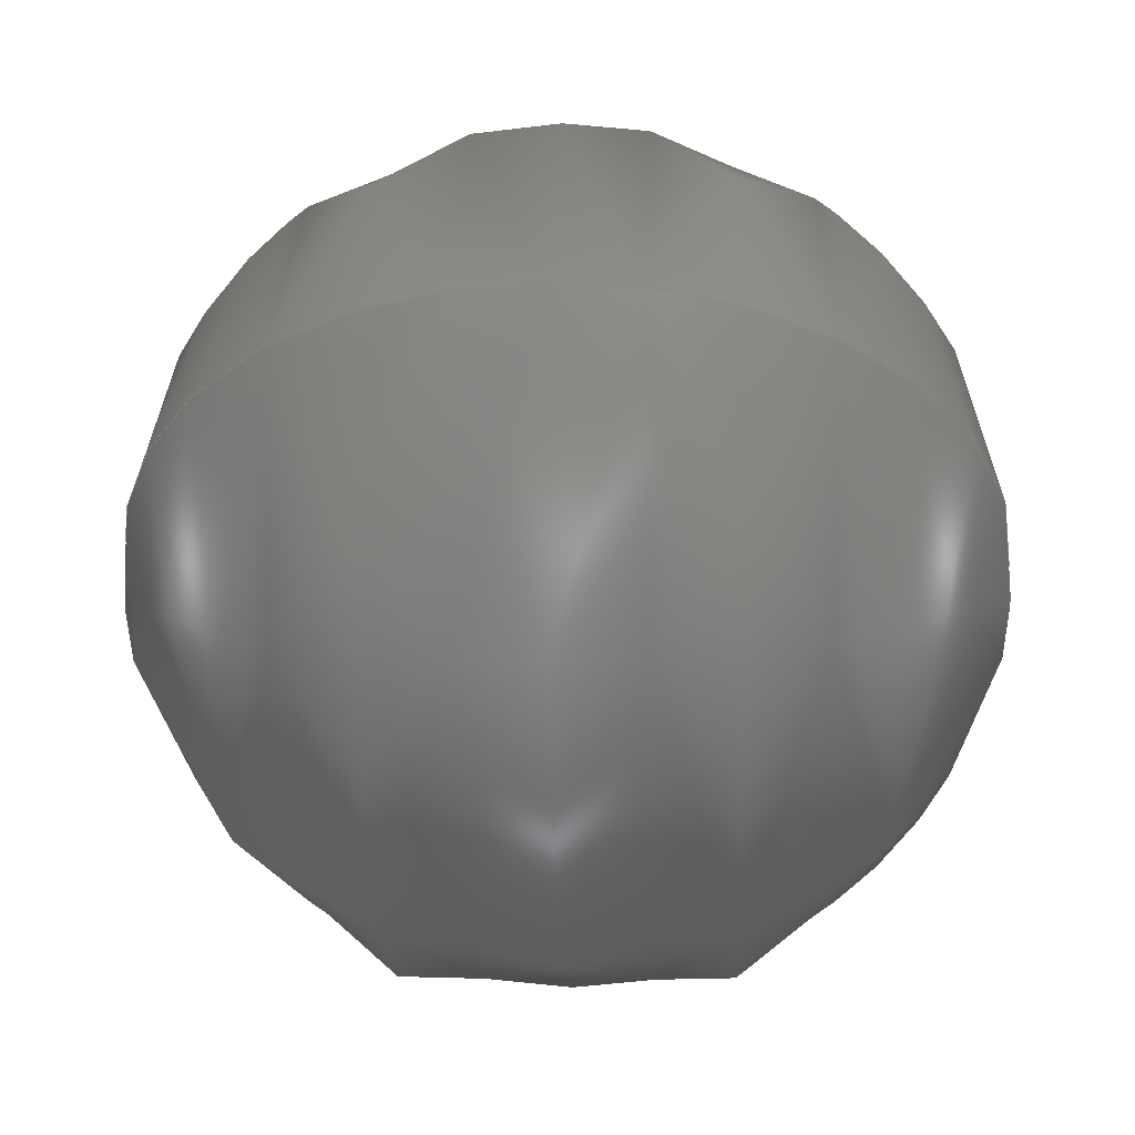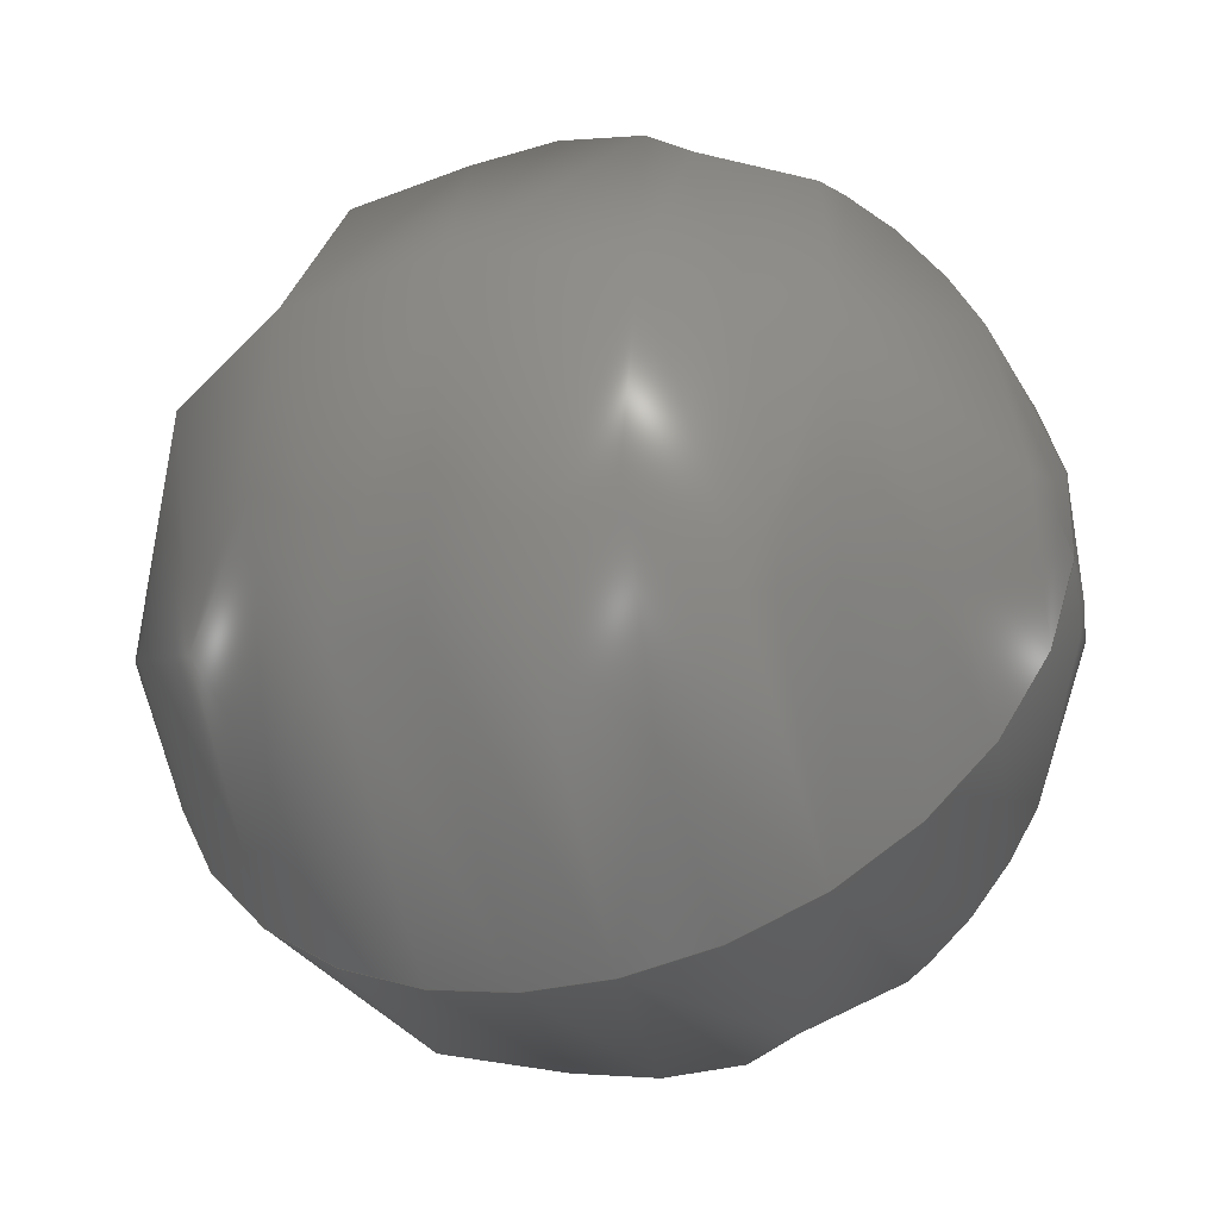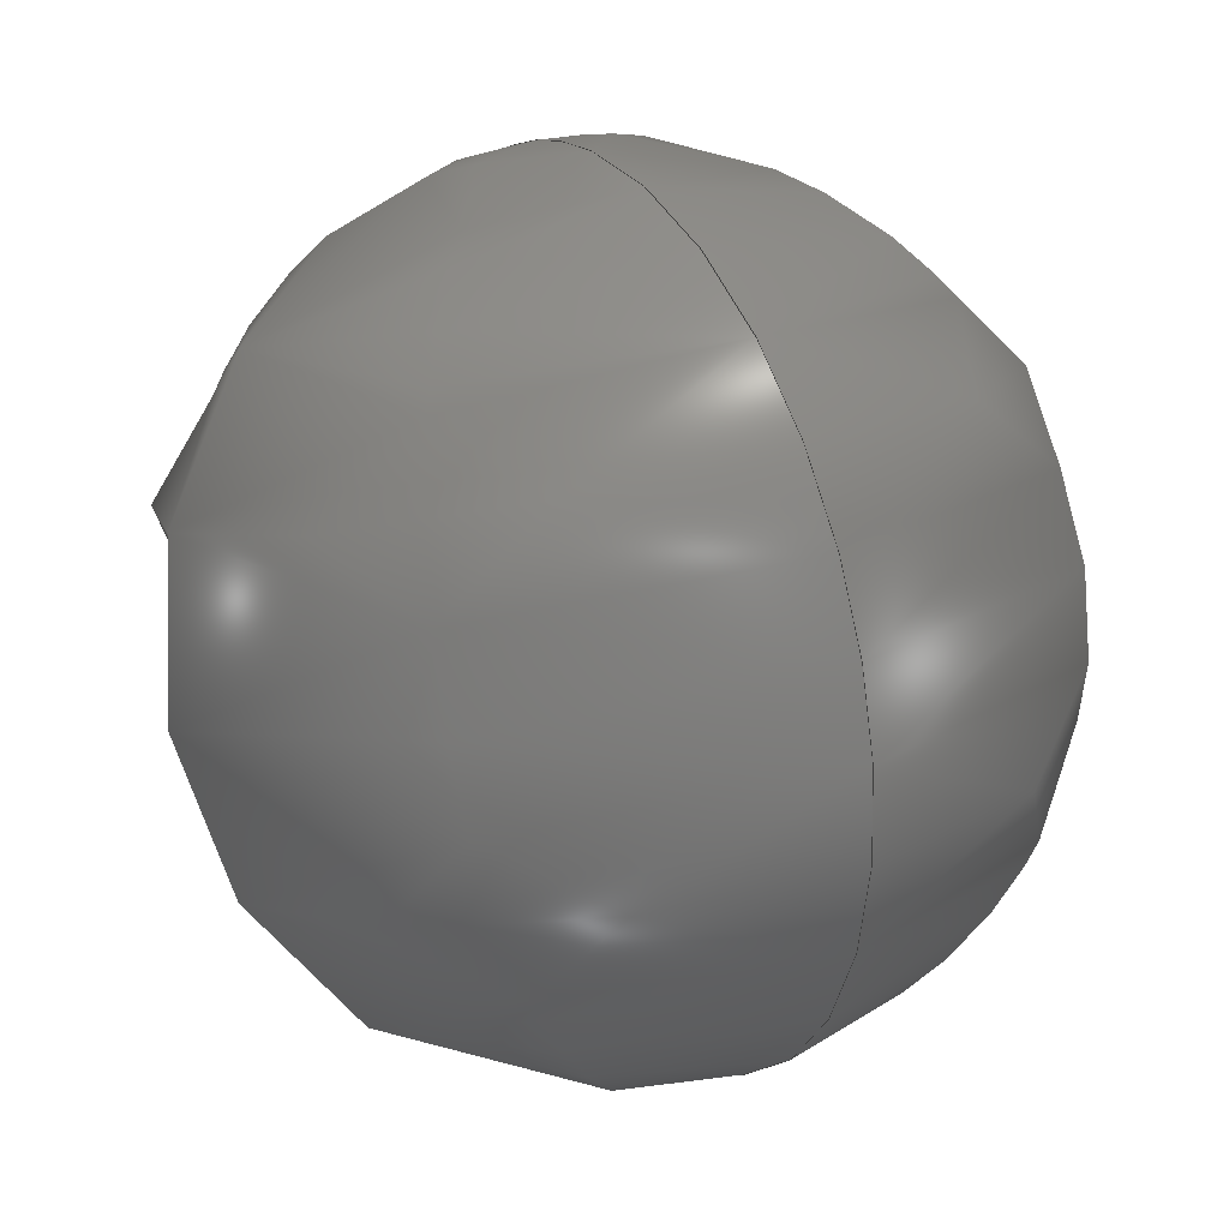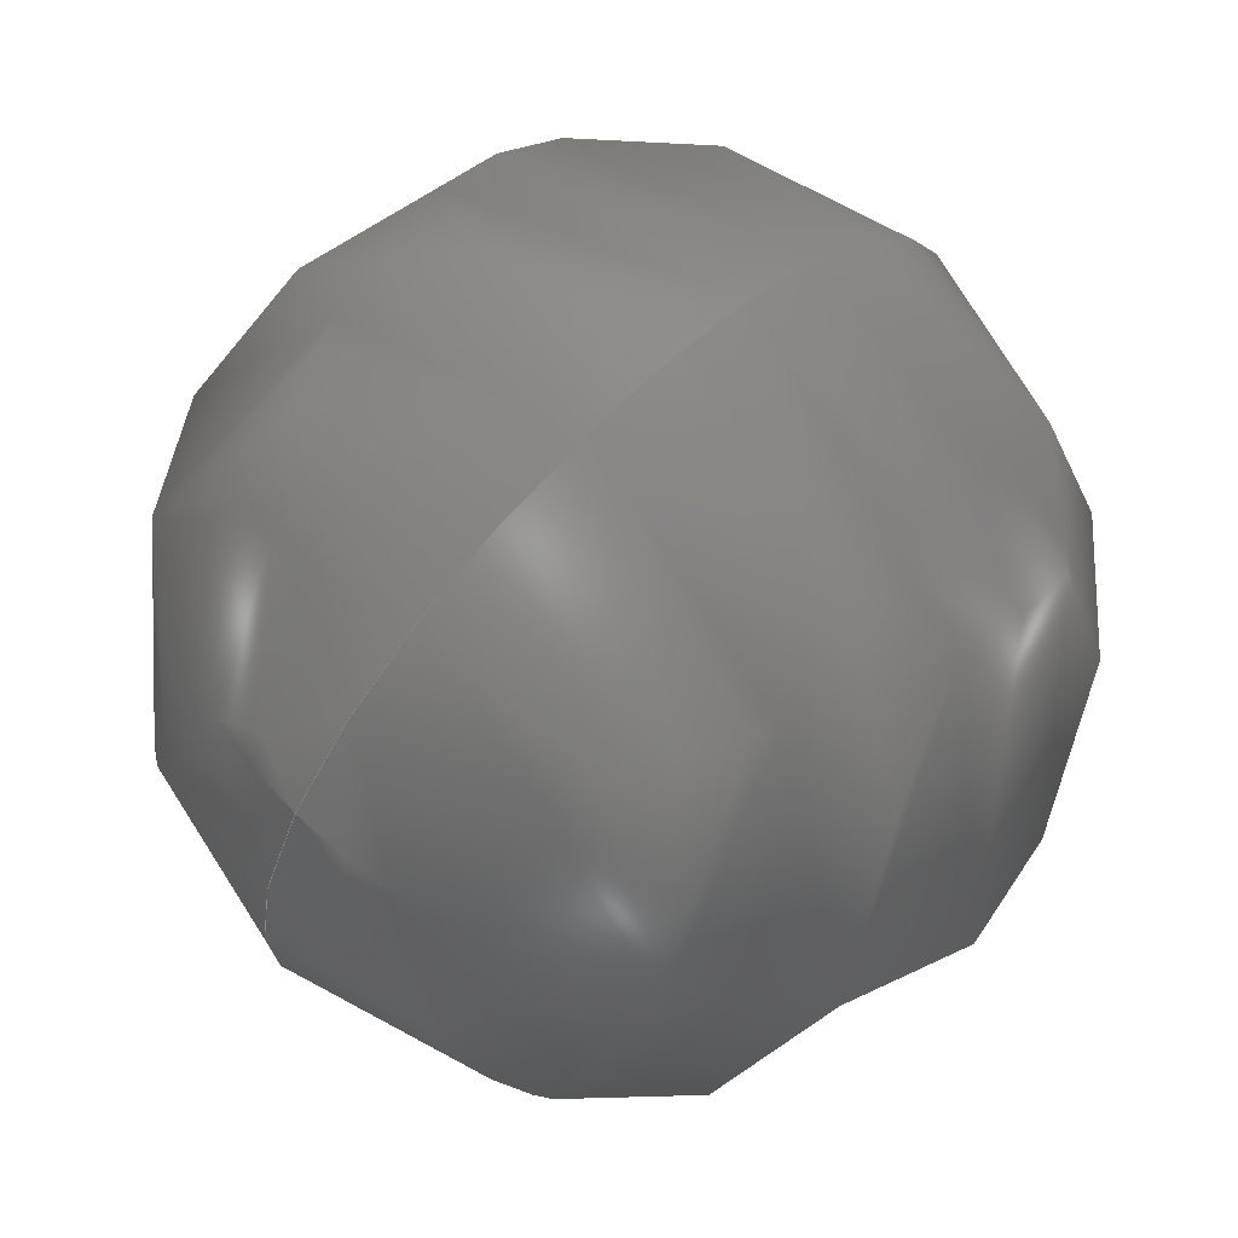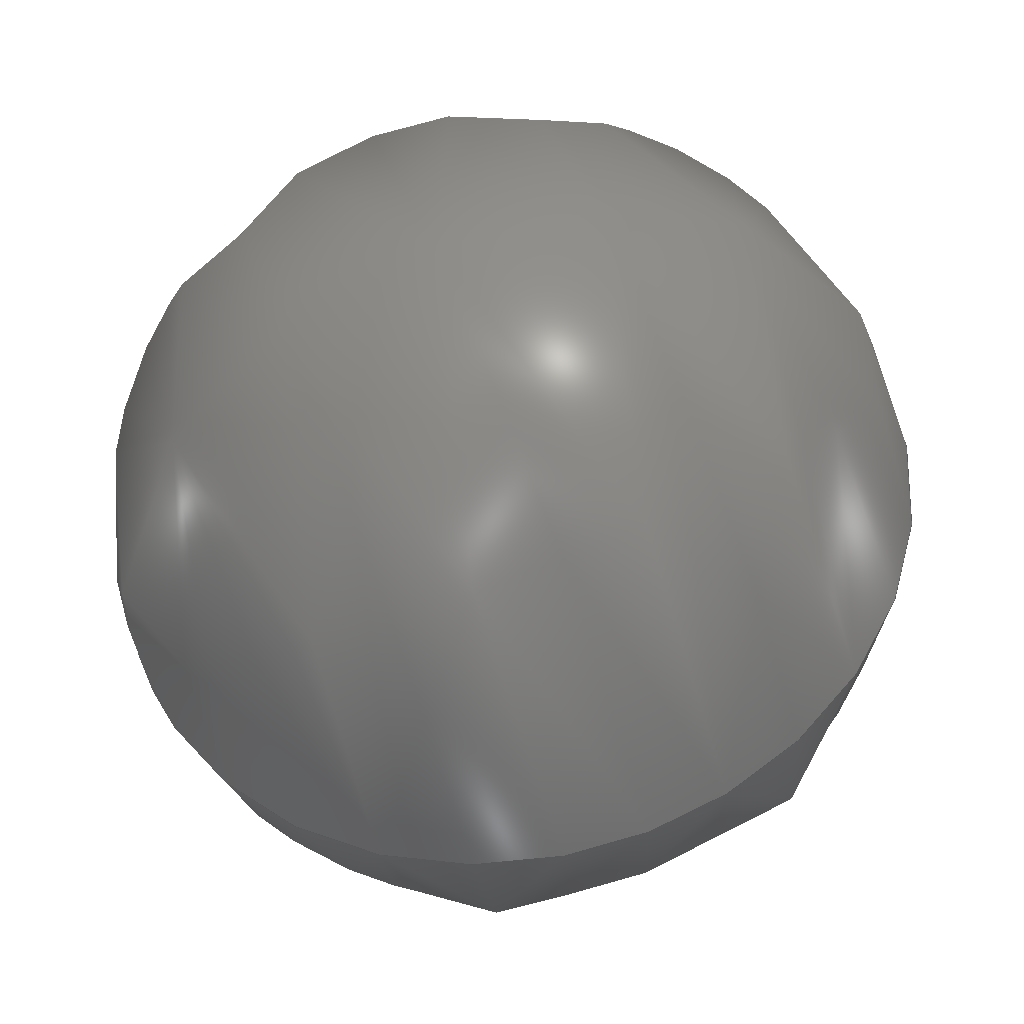
<metadata>
{"format":"step","ext":"stp","renderer":"f3d","projection":"perspective","resolution":1024,"background":"white","views":[{"elev":-7.3,"azim":2.2,"up":"+Y"},{"elev":-16.8,"azim":21.0,"up":"+Z"},{"elev":-79.0,"azim":-80.6,"up":"+Z"},{"elev":27.0,"azim":127.0,"up":"+Z"},{"elev":79.1,"azim":-21.3,"up":"+Y"}]}
</metadata>
<code>
ISO-10303-21;
DATA;
#1 = APPLICATION_PROTOCOL_DEFINITION('committee draft',
  'automotive_design',1997,#2);
#2 = APPLICATION_CONTEXT(
  'core data for automotive mechanical design processes');
#3 = SHAPE_DEFINITION_REPRESENTATION(#4,#10);
#4 = PRODUCT_DEFINITION_SHAPE('','',#5);
#5 = PRODUCT_DEFINITION('design','',#6,#9);
#6 = PRODUCT_DEFINITION_FORMATION('','',#7);
#7 = PRODUCT('Open CASCADE STEP translator 6.8 195',
  'Open CASCADE STEP translator 6.8 195','',(#8));
#8 = MECHANICAL_CONTEXT('',#2,'mechanical');
#9 = PRODUCT_DEFINITION_CONTEXT('part definition',#2,'design');
#10 = ADVANCED_BREP_SHAPE_REPRESENTATION('',(#11,#15),#171);
#11 = AXIS2_PLACEMENT_3D('',#12,#13,#14);
#12 = CARTESIAN_POINT('',(0,0,0));
#13 = DIRECTION('',(0,0,1));
#14 = DIRECTION('',(1,0,-0));
#15 = MANIFOLD_SOLID_BREP('',#16);
#16 = CLOSED_SHELL('',(#17,#166));
#17 = ADVANCED_FACE('',(#18),#34,.T.);
#18 = FACE_BOUND('',#19,.T.);
#19 = EDGE_LOOP('',(#20,#121));
#20 = ORIENTED_EDGE('',*,*,#21,.T.);
#21 = EDGE_CURVE('',#22,#24,#26,.T.);
#22 = VERTEX_POINT('',#23);
#23 = CARTESIAN_POINT('',(440.7,351.2,
    392.2));
#24 = VERTEX_POINT('',#25);
#25 = CARTESIAN_POINT('',(438.9,351.2,
    392.2));
#26 = SURFACE_CURVE('',#27,(#33,#88),.PCURVE_S1);
#27 = ( BOUNDED_CURVE() B_SPLINE_CURVE(2,(#28,#29,#30,#31,#32),
.UNSPECIFIED.,.F.,.F.) B_SPLINE_CURVE_WITH_KNOTS((3,2,3),(
-1.571,0,1.571),.PIECEWISE_BEZIER_KNOTS.) CURVE() 
GEOMETRIC_REPRESENTATION_ITEM() RATIONAL_B_SPLINE_CURVE((1,
0.7071,1,0.7071,1)) REPRESENTATION_ITEM('') );
#28 = CARTESIAN_POINT('',(440.7,351.2,
    392.2));
#29 = CARTESIAN_POINT('',(440.7,351.7,
    393));
#30 = CARTESIAN_POINT('',(439.8,351.7,
    393));
#31 = CARTESIAN_POINT('',(438.9,351.7,
    393));
#32 = CARTESIAN_POINT('',(438.9,351.2,
    392.2));
#33 = PCURVE('',#34,#60);
#34 = ( BOUNDED_SURFACE() B_SPLINE_SURFACE(2,2,(
    (#35,#36,#37,#38,#39)
    ,(#40,#41,#42,#43,#44)
    ,(#45,#46,#47,#48,#49)
    ,(#50,#51,#52,#53,#54)
    ,(#55,#56,#57,#58,#59
)),.UNSPECIFIED.,.F.,.F.,.F.) B_SPLINE_SURFACE_WITH_KNOTS((3,2,3),(3,2,3
    ),(0,1.571,3.142),(-1.571,0,
1.571),.UNSPECIFIED.) GEOMETRIC_REPRESENTATION_ITEM() 
RATIONAL_B_SPLINE_SURFACE((
    (1,0.7071,1,0.7071,1)
    ,(0.7071,0.5,0.7071,0.5,0.7071)
    ,(1,0.7071,1,0.7071,1)
    ,(0.7071,0.5,0.7071,0.5,0.7071)
,(1,0.7071,1,0.7071,1
))) REPRESENTATION_ITEM('') SURFACE() );
#35 = CARTESIAN_POINT('',(440.7,351.2,
    392.2));
#36 = CARTESIAN_POINT('',(440.7,350.8,
    391.4));
#37 = CARTESIAN_POINT('',(439.8,350.8,
    391.4));
#38 = CARTESIAN_POINT('',(438.9,350.8,
    391.4));
#39 = CARTESIAN_POINT('',(438.9,351.2,
    392.2));
#40 = CARTESIAN_POINT('',(440.7,351.2,
    392.2));
#41 = CARTESIAN_POINT('',(440.7,350,
    391.8));
#42 = CARTESIAN_POINT('',(439.8,350,
    391.8));
#43 = CARTESIAN_POINT('',(438.9,350,
    391.8));
#44 = CARTESIAN_POINT('',(438.9,351.2,
    392.2));
#45 = CARTESIAN_POINT('',(440.7,351.2,
    392.2));
#46 = CARTESIAN_POINT('',(440.7,350.4,
    392.6));
#47 = CARTESIAN_POINT('',(439.8,350.4,
    392.6));
#48 = CARTESIAN_POINT('',(438.9,350.4,
    392.6));
#49 = CARTESIAN_POINT('',(438.9,351.2,
    392.2));
#50 = CARTESIAN_POINT('',(440.7,351.2,
    392.2));
#51 = CARTESIAN_POINT('',(440.7,350.8,
    393.4));
#52 = CARTESIAN_POINT('',(439.8,350.8,
    393.4));
#53 = CARTESIAN_POINT('',(438.9,350.8,
    393.4));
#54 = CARTESIAN_POINT('',(438.9,351.2,
    392.2));
#55 = CARTESIAN_POINT('',(440.7,351.2,
    392.2));
#56 = CARTESIAN_POINT('',(440.7,351.7,
    393));
#57 = CARTESIAN_POINT('',(439.8,351.7,
    393));
#58 = CARTESIAN_POINT('',(438.9,351.7,
    393));
#59 = CARTESIAN_POINT('',(438.9,351.2,
    392.2));
#60 = DEFINITIONAL_REPRESENTATION('',(#61),#87);
#61 = B_SPLINE_CURVE_WITH_KNOTS('',3,(#62,#63,#64,#65,#66,#67,#68,#69,
    #70,#71,#72,#73,#74,#75,#76,#77,#78,#79,#80,#81,#82,#83,#84,#85,#86)
  ,.UNSPECIFIED.,.F.,.F.,(4,1,1,1,1,1,1,1,1,1,1,1,1,1,1,1,1,1,1,1,1,1,4)
  ,(-1.571,-1.428,-1.285,-1.142,
    -0.9996,-0.8568,-0.714,-0.5712,
    -0.4284,-0.2856,-0.1428,2.22e-16,
    0.1428,0.2856,0.4284,0.5712,
    0.714,0.8568,0.9996,1.142,
    1.285,1.428,1.571),.UNSPECIFIED.);
#62 = CARTESIAN_POINT('',(3.142,-1.571));
#63 = CARTESIAN_POINT('',(3.142,-1.523));
#64 = CARTESIAN_POINT('',(3.142,-1.428));
#65 = CARTESIAN_POINT('',(3.142,-1.285));
#66 = CARTESIAN_POINT('',(3.142,-1.142));
#67 = CARTESIAN_POINT('',(3.142,-0.9996));
#68 = CARTESIAN_POINT('',(3.142,-0.8568));
#69 = CARTESIAN_POINT('',(3.142,-0.714));
#70 = CARTESIAN_POINT('',(3.142,-0.5712));
#71 = CARTESIAN_POINT('',(3.142,-0.4284));
#72 = CARTESIAN_POINT('',(3.142,-0.2856));
#73 = CARTESIAN_POINT('',(3.142,-0.1428));
#74 = CARTESIAN_POINT('',(3.142,1.841e-16));
#75 = CARTESIAN_POINT('',(3.142,0.1428));
#76 = CARTESIAN_POINT('',(3.142,0.2856));
#77 = CARTESIAN_POINT('',(3.142,0.4284));
#78 = CARTESIAN_POINT('',(3.142,0.5712));
#79 = CARTESIAN_POINT('',(3.142,0.714));
#80 = CARTESIAN_POINT('',(3.142,0.8568));
#81 = CARTESIAN_POINT('',(3.142,0.9996));
#82 = CARTESIAN_POINT('',(3.142,1.142));
#83 = CARTESIAN_POINT('',(3.142,1.285));
#84 = CARTESIAN_POINT('',(3.142,1.428));
#85 = CARTESIAN_POINT('',(3.142,1.523));
#86 = CARTESIAN_POINT('',(3.142,1.571));
#87 = ( GEOMETRIC_REPRESENTATION_CONTEXT(2) 
PARAMETRIC_REPRESENTATION_CONTEXT() REPRESENTATION_CONTEXT('2D SPACE',''
  ) );
#88 = PCURVE('',#89,#115);
#89 = ( BOUNDED_SURFACE() B_SPLINE_SURFACE(2,2,(
    (#90,#91,#92,#93,#94)
    ,(#95,#96,#97,#98,#99)
    ,(#100,#101,#102,#103,#104)
    ,(#105,#106,#107,#108,#109)
    ,(#110,#111,#112,#113,#114
)),.UNSPECIFIED.,.F.,.F.,.F.) B_SPLINE_SURFACE_WITH_KNOTS((3,2,3),(3,2,3
    ),(3.142,4.712,6.283),(-1.571,0,
    1.571),.PIECEWISE_BEZIER_KNOTS.) 
GEOMETRIC_REPRESENTATION_ITEM() RATIONAL_B_SPLINE_SURFACE((
    (1,0.7071,1,0.7071,1)
    ,(0.7071,0.5,0.7071,0.5,0.7071)
    ,(1,0.7071,1,0.7071,1)
    ,(0.7071,0.5,0.7071,0.5,0.7071)
,(1,0.7071,1,0.7071,1
))) REPRESENTATION_ITEM('') SURFACE() );
#90 = CARTESIAN_POINT('',(440.7,351.2,
    392.2));
#91 = CARTESIAN_POINT('',(440.7,351.7,
    393));
#92 = CARTESIAN_POINT('',(439.8,351.7,
    393));
#93 = CARTESIAN_POINT('',(438.9,351.7,
    393));
#94 = CARTESIAN_POINT('',(438.9,351.2,
    392.2));
#95 = CARTESIAN_POINT('',(440.7,351.2,
    392.2));
#96 = CARTESIAN_POINT('',(440.7,352.5,392.6
    ));
#97 = CARTESIAN_POINT('',(439.8,352.5,392.6
    ));
#98 = CARTESIAN_POINT('',(438.9,352.5,392.6
    ));
#99 = CARTESIAN_POINT('',(438.9,351.2,
    392.2));
#100 = CARTESIAN_POINT('',(440.7,351.2,
    392.2));
#101 = CARTESIAN_POINT('',(440.7,352.1,
    391.8));
#102 = CARTESIAN_POINT('',(439.8,352.1,
    391.8));
#103 = CARTESIAN_POINT('',(438.9,352.1,
    391.8));
#104 = CARTESIAN_POINT('',(438.9,351.2,
    392.2));
#105 = CARTESIAN_POINT('',(440.7,351.2,
    392.2));
#106 = CARTESIAN_POINT('',(440.7,351.6,
    390.9));
#107 = CARTESIAN_POINT('',(439.8,351.6,
    390.9));
#108 = CARTESIAN_POINT('',(438.9,351.6,
    390.9));
#109 = CARTESIAN_POINT('',(438.9,351.2,
    392.2));
#110 = CARTESIAN_POINT('',(440.7,351.2,
    392.2));
#111 = CARTESIAN_POINT('',(440.7,350.8,
    391.4));
#112 = CARTESIAN_POINT('',(439.8,350.8,
    391.4));
#113 = CARTESIAN_POINT('',(438.9,350.8,
    391.4));
#114 = CARTESIAN_POINT('',(438.9,351.2,
    392.2));
#115 = DEFINITIONAL_REPRESENTATION('',(#116),#120);
#116 = LINE('',#117,#118);
#117 = CARTESIAN_POINT('',(3.142,0));
#118 = VECTOR('',#119,1);
#119 = DIRECTION('',(0,1));
#120 = ( GEOMETRIC_REPRESENTATION_CONTEXT(2) 
PARAMETRIC_REPRESENTATION_CONTEXT() REPRESENTATION_CONTEXT('2D SPACE',''
  ) );
#121 = ORIENTED_EDGE('',*,*,#122,.F.);
#122 = EDGE_CURVE('',#22,#24,#123,.T.);
#123 = SURFACE_CURVE('',#124,(#130,#137),.PCURVE_S1);
#124 = ( BOUNDED_CURVE() B_SPLINE_CURVE(2,(#125,#126,#127,#128,#129),
.UNSPECIFIED.,.F.,.F.) B_SPLINE_CURVE_WITH_KNOTS((3,2,3),(
-1.571,0,1.571),.PIECEWISE_BEZIER_KNOTS.) CURVE() 
GEOMETRIC_REPRESENTATION_ITEM() RATIONAL_B_SPLINE_CURVE((1,
0.7071,1,0.7071,1)) REPRESENTATION_ITEM('') );
#125 = CARTESIAN_POINT('',(440.7,351.2,
    392.2));
#126 = CARTESIAN_POINT('',(440.7,350.8,
    391.4));
#127 = CARTESIAN_POINT('',(439.8,350.8,
    391.4));
#128 = CARTESIAN_POINT('',(438.9,350.8,
    391.4));
#129 = CARTESIAN_POINT('',(438.9,351.2,
    392.2));
#130 = PCURVE('',#34,#131);
#131 = DEFINITIONAL_REPRESENTATION('',(#132),#136);
#132 = LINE('',#133,#134);
#133 = CARTESIAN_POINT('',(0,0));
#134 = VECTOR('',#135,1);
#135 = DIRECTION('',(0,1));
#136 = ( GEOMETRIC_REPRESENTATION_CONTEXT(2) 
PARAMETRIC_REPRESENTATION_CONTEXT() REPRESENTATION_CONTEXT('2D SPACE',''
  ) );
#137 = PCURVE('',#89,#138);
#138 = DEFINITIONAL_REPRESENTATION('',(#139),#165);
#139 = B_SPLINE_CURVE_WITH_KNOTS('',3,(#140,#141,#142,#143,#144,#145,
    #146,#147,#148,#149,#150,#151,#152,#153,#154,#155,#156,#157,#158,
    #159,#160,#161,#162,#163,#164),.UNSPECIFIED.,.F.,.F.,(4,1,1,1,1,1,1,
    1,1,1,1,1,1,1,1,1,1,1,1,1,1,1,4),(-1.571,-1.428,
    -1.285,-1.142,-0.9996,-0.8568,
    -0.714,-0.5712,-0.4284,-0.2856,
    -0.1428,2.22e-16,0.1428,0.2856,
    0.4284,0.5712,0.714,0.8568,
    0.9996,1.142,1.285,1.428,
    1.571),.UNSPECIFIED.);
#140 = CARTESIAN_POINT('',(6.283,-1.571));
#141 = CARTESIAN_POINT('',(6.283,-1.523));
#142 = CARTESIAN_POINT('',(6.283,-1.428));
#143 = CARTESIAN_POINT('',(6.283,-1.285));
#144 = CARTESIAN_POINT('',(6.283,-1.142));
#145 = CARTESIAN_POINT('',(6.283,-0.9996));
#146 = CARTESIAN_POINT('',(6.283,-0.8568));
#147 = CARTESIAN_POINT('',(6.283,-0.714));
#148 = CARTESIAN_POINT('',(6.283,-0.5712));
#149 = CARTESIAN_POINT('',(6.283,-0.4284));
#150 = CARTESIAN_POINT('',(6.283,-0.2856));
#151 = CARTESIAN_POINT('',(6.283,-0.1428));
#152 = CARTESIAN_POINT('',(6.283,2.51e-16));
#153 = CARTESIAN_POINT('',(6.283,0.1428));
#154 = CARTESIAN_POINT('',(6.283,0.2856));
#155 = CARTESIAN_POINT('',(6.283,0.4284));
#156 = CARTESIAN_POINT('',(6.283,0.5712));
#157 = CARTESIAN_POINT('',(6.283,0.714));
#158 = CARTESIAN_POINT('',(6.283,0.8568));
#159 = CARTESIAN_POINT('',(6.283,0.9996));
#160 = CARTESIAN_POINT('',(6.283,1.142));
#161 = CARTESIAN_POINT('',(6.283,1.285));
#162 = CARTESIAN_POINT('',(6.283,1.428));
#163 = CARTESIAN_POINT('',(6.283,1.523));
#164 = CARTESIAN_POINT('',(6.283,1.571));
#165 = ( GEOMETRIC_REPRESENTATION_CONTEXT(2) 
PARAMETRIC_REPRESENTATION_CONTEXT() REPRESENTATION_CONTEXT('2D SPACE',''
  ) );
#166 = ADVANCED_FACE('',(#167),#89,.T.);
#167 = FACE_BOUND('',#168,.T.);
#168 = EDGE_LOOP('',(#169,#170));
#169 = ORIENTED_EDGE('',*,*,#122,.T.);
#170 = ORIENTED_EDGE('',*,*,#21,.F.);
#171 = ( GEOMETRIC_REPRESENTATION_CONTEXT(3) 
GLOBAL_UNCERTAINTY_ASSIGNED_CONTEXT((#175)) GLOBAL_UNIT_ASSIGNED_CONTEXT
((#172,#173,#174)) REPRESENTATION_CONTEXT('Context #1',
  '3D Context with UNIT and UNCERTAINTY') );
#172 = ( LENGTH_UNIT() NAMED_UNIT(*) SI_UNIT(.MILLI.,.METRE.) );
#173 = ( NAMED_UNIT(*) PLANE_ANGLE_UNIT() SI_UNIT($,.RADIAN.) );
#174 = ( NAMED_UNIT(*) SI_UNIT($,.STERADIAN.) SOLID_ANGLE_UNIT() );
#175 = UNCERTAINTY_MEASURE_WITH_UNIT(LENGTH_MEASURE(1e-07),#172,
  'distance_accuracy_value','confusion accuracy');
#176 = PRODUCT_TYPE('part',$,(#7));
ENDSEC;
END-ISO-10303-21;

</code>
